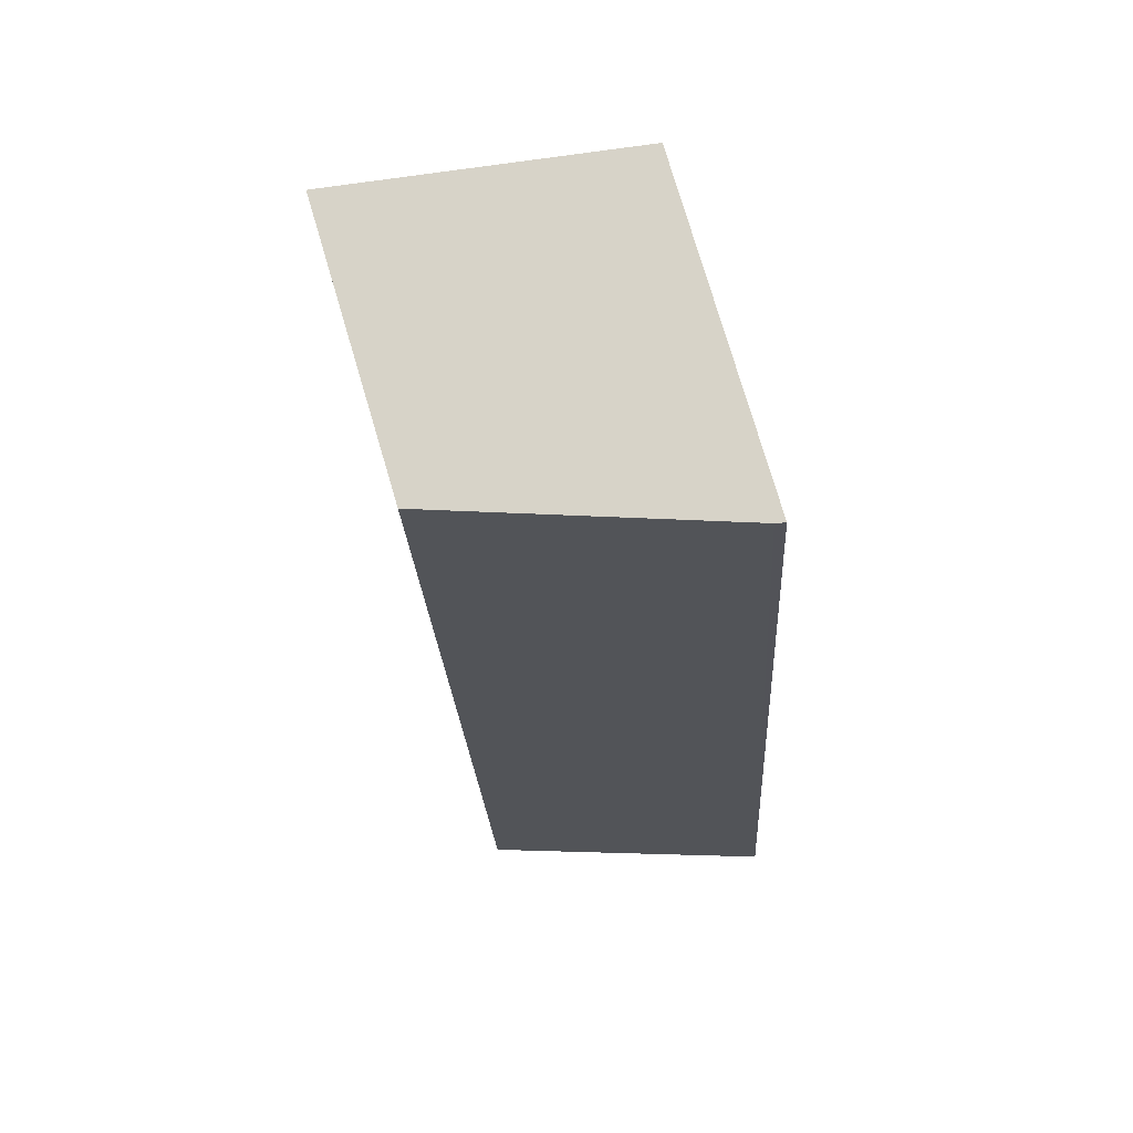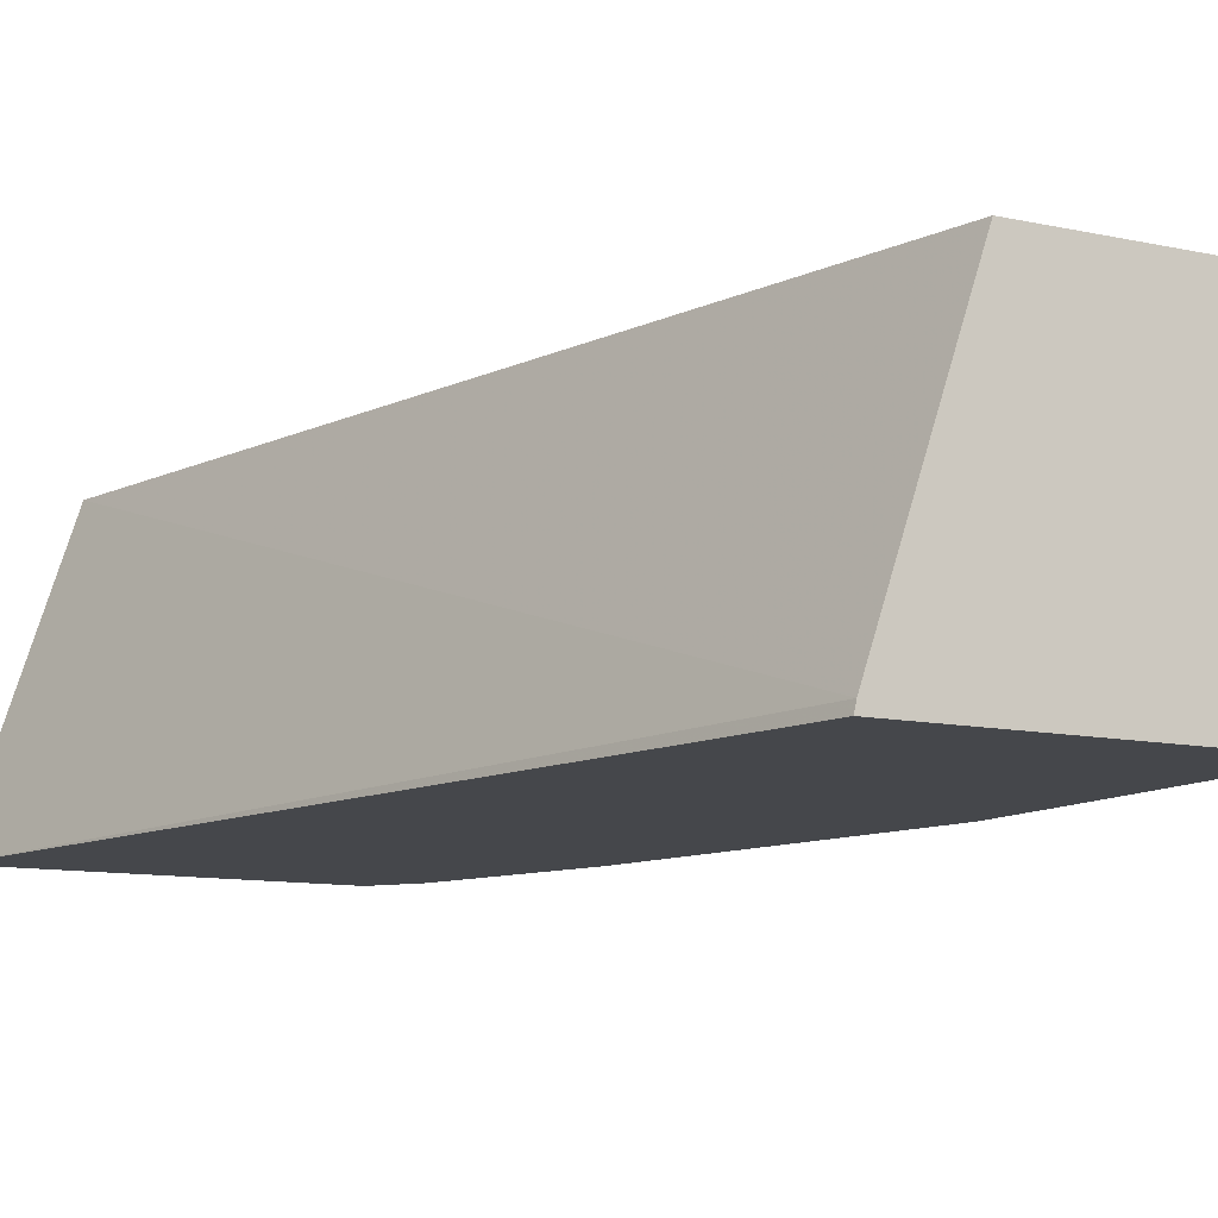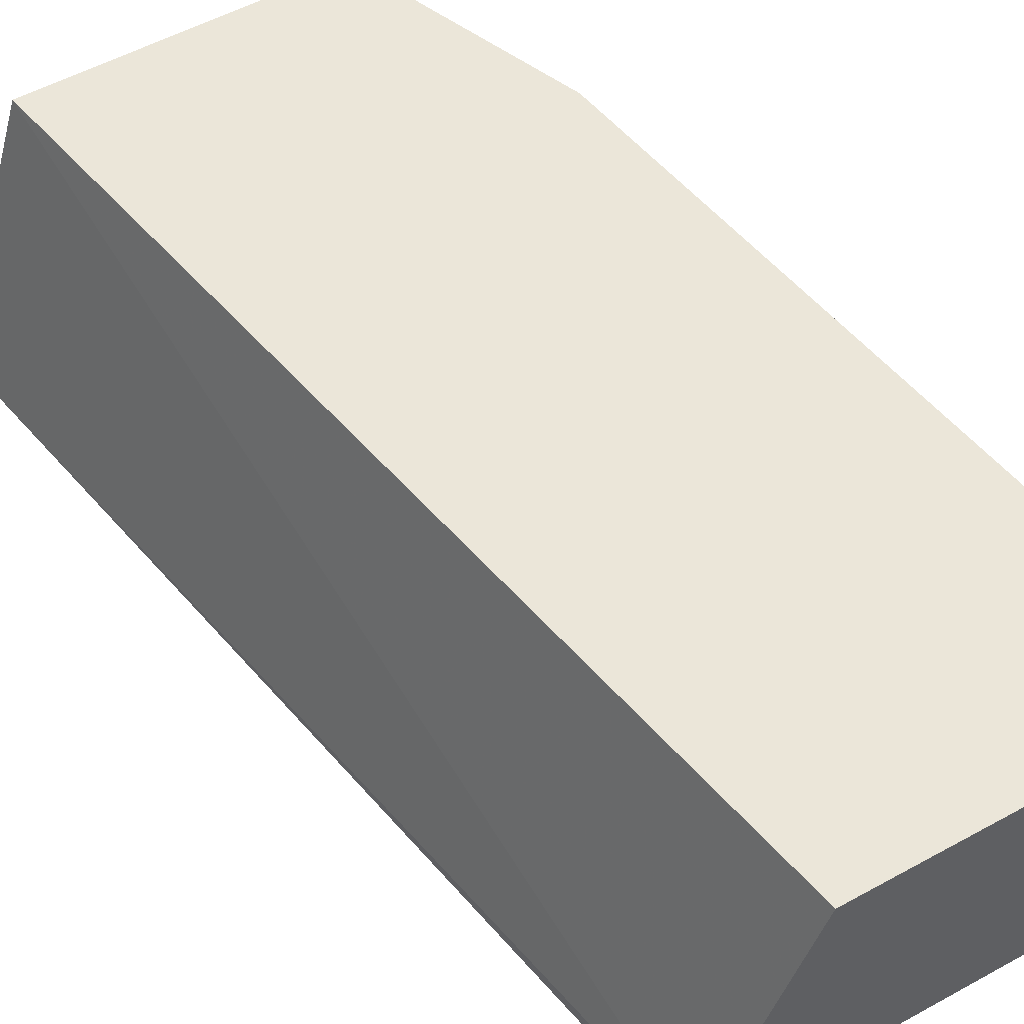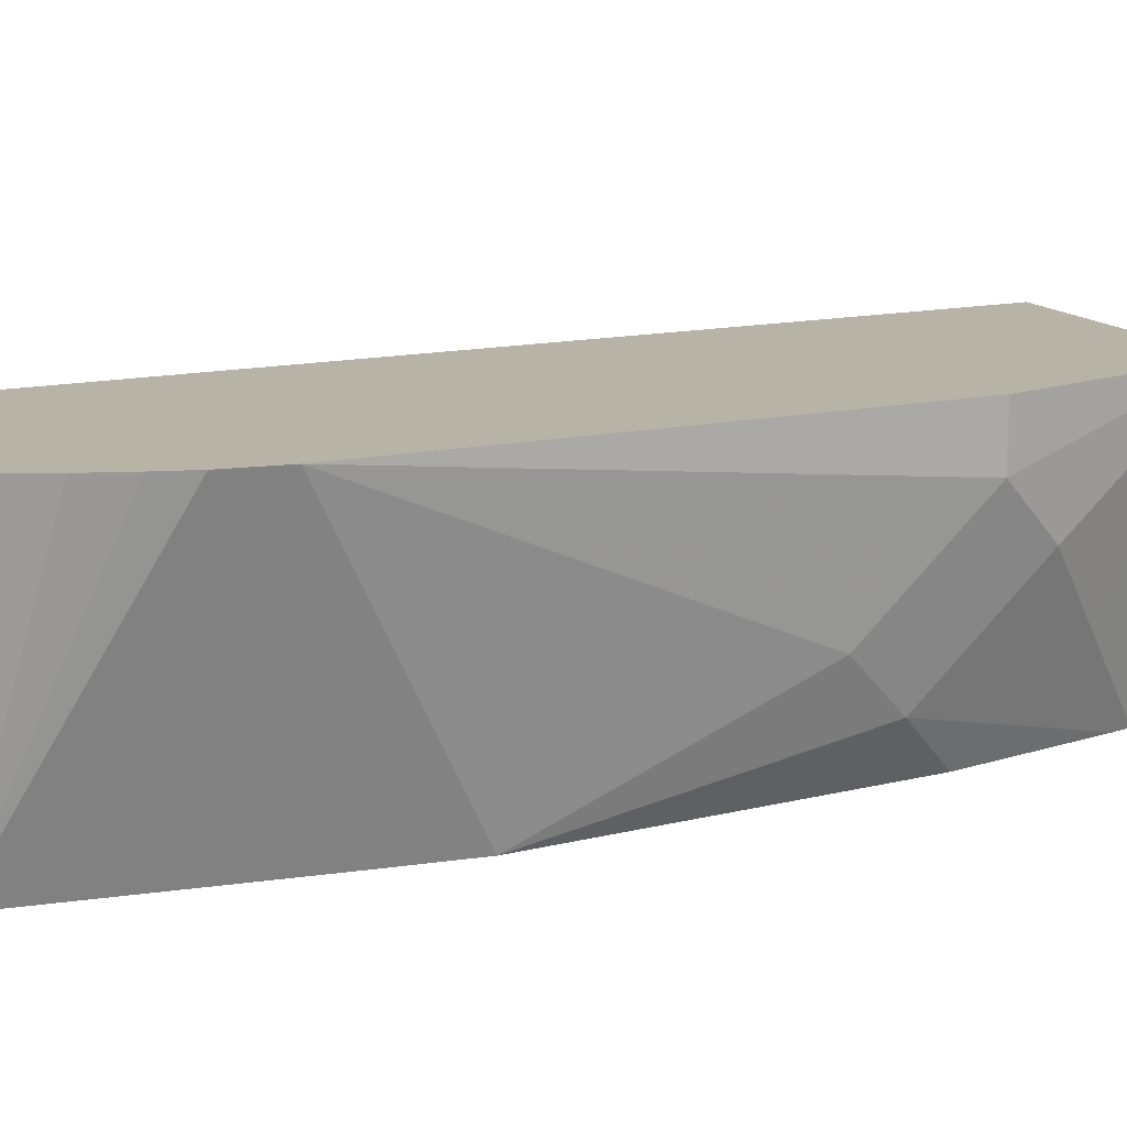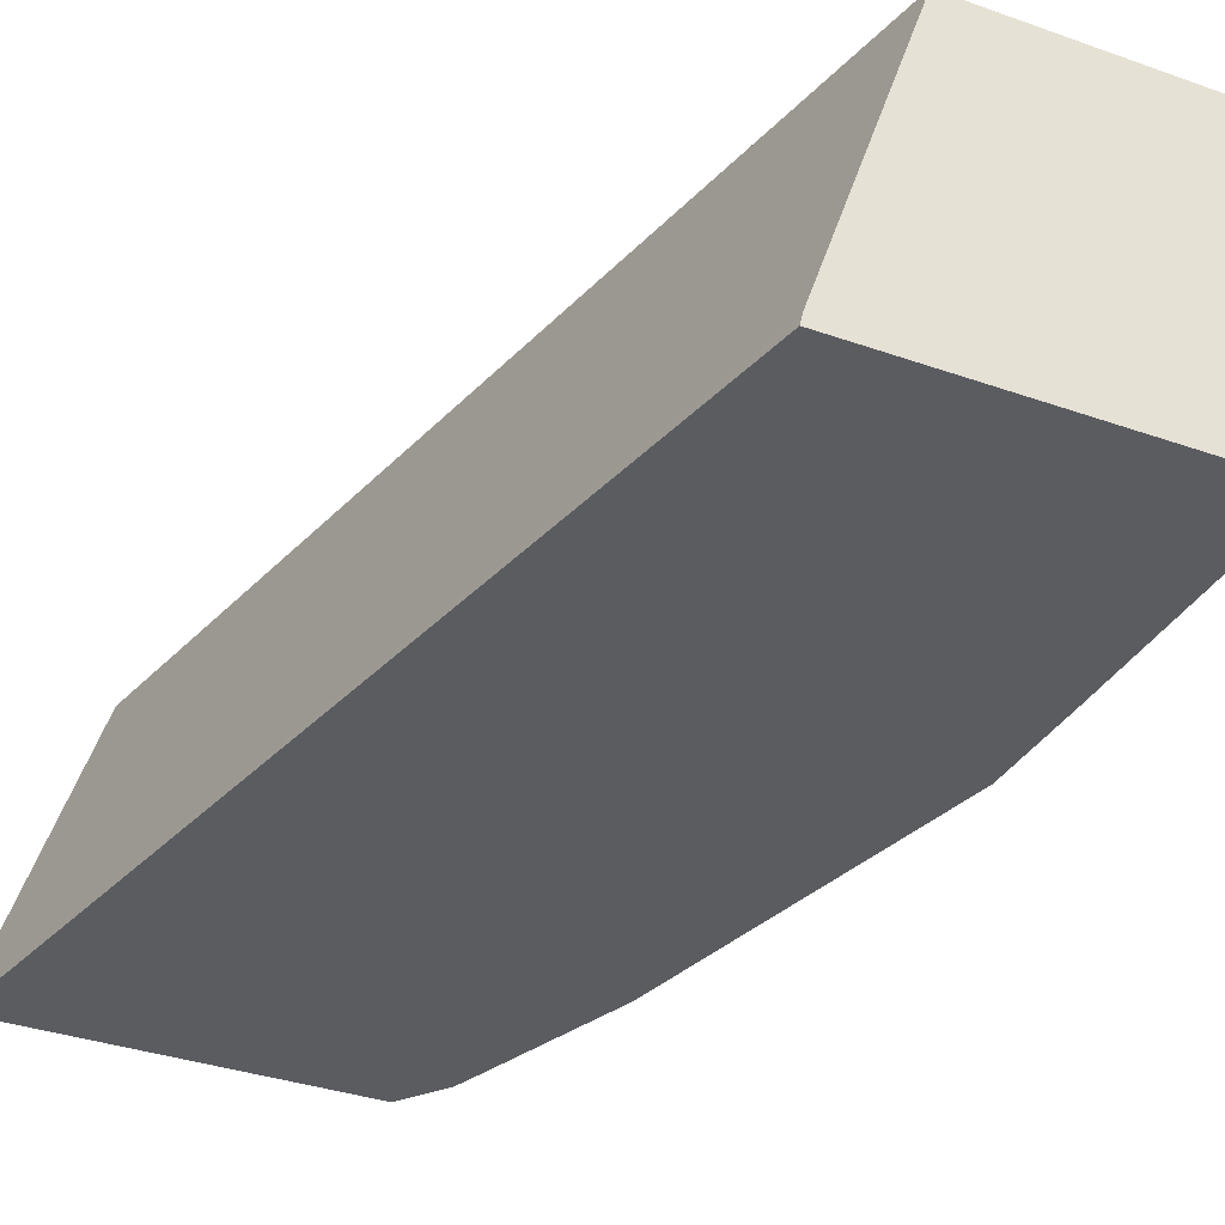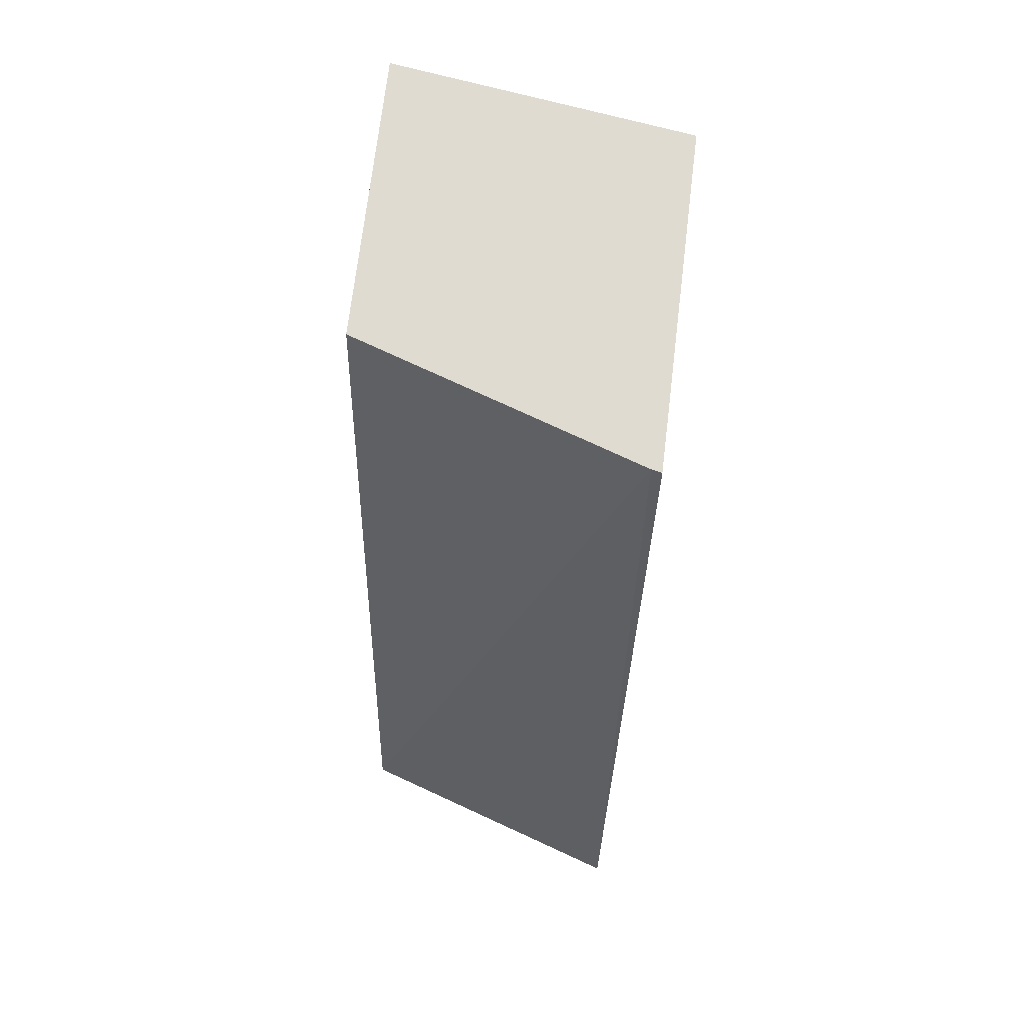
<metadata>
{"format":"obj","ext":"obj","renderer":"f3d","projection":"perspective","resolution":1024,"background":"white","views":[{"elev":77.1,"azim":-106.5,"up":"+Z"},{"elev":-10.4,"azim":-29.3,"up":"+Y"},{"elev":55.4,"azim":-29.9,"up":"+Y"},{"elev":12.7,"azim":70.8,"up":"+Y"},{"elev":-34.2,"azim":-25.7,"up":"+Y"},{"elev":70.2,"azim":-83.2,"up":"+Z"}]}
</metadata>
<code>
v 0.6686 -0.1603 -1.099e-05
v 0.6665 -0.1603 0.01132
v 0.643 -0.2494 0.04614
v 0.6435 -0.2494 -0.03336
v 0.6686 -0.1603 -0.01765
v 0.6632 -0.1603 0.0251
v 0.6597 -0.1603 0.03565
v 0.6562 -0.1603 0.04614
v 0.5405 -0.2494 0.04614
v 0.6433 -0.2494 -0.06377
v 0.6418 -0.2139 -0.1426
v 0.6418 -0.1783 -0.1783
v 0.6418 -0.1603 -0.1783
v 0.5705 -0.1603 0.04614
v 0.5411 -0.2464 0.04614
v 0.4863 -0.2494 -0.2483
v 0.6196 -0.2494 -0.1781
v 0.6329 -0.2317 -0.1604
v 0.6329 -0.1961 -0.1961
v 0.613 -0.1603 -0.2483
v 0.5154 -0.1603 -0.2483
v 0.5909 -0.2494 -0.2483
v 0.6029 -0.2494 -0.2284
v 0.6007 -0.2494 -0.2345
v 0.6195 -0.2139 -0.2139
f 11 19 12
f 11 18 19
f 10 18 11
f 10 17 18
f 5 10 11
f 5 12 13
f 5 11 12
f 12 19 20
f 9 15 16
f 12 20 13
f 20 25 24
f 15 21 16
f 16 21 20
f 16 20 22
f 17 23 18
f 18 23 19
f 19 23 24
f 19 24 25
f 19 25 20
f 20 24 22
f 4 10 5
f 14 21 15
f 3 10 4
f 3 24 23
f 3 23 17
f 3 17 10
f 1 2 3
f 1 4 5
f 1 5 13
f 1 13 20
f 1 20 21
f 1 21 14
f 1 14 8
f 1 8 7
f 1 7 6
f 1 3 4
f 2 6 3
f 1 6 2
f 3 9 16
f 3 15 9
f 3 16 22
f 3 8 14
f 3 7 8
f 3 6 7
f 3 14 15
f 3 22 24

</code>
